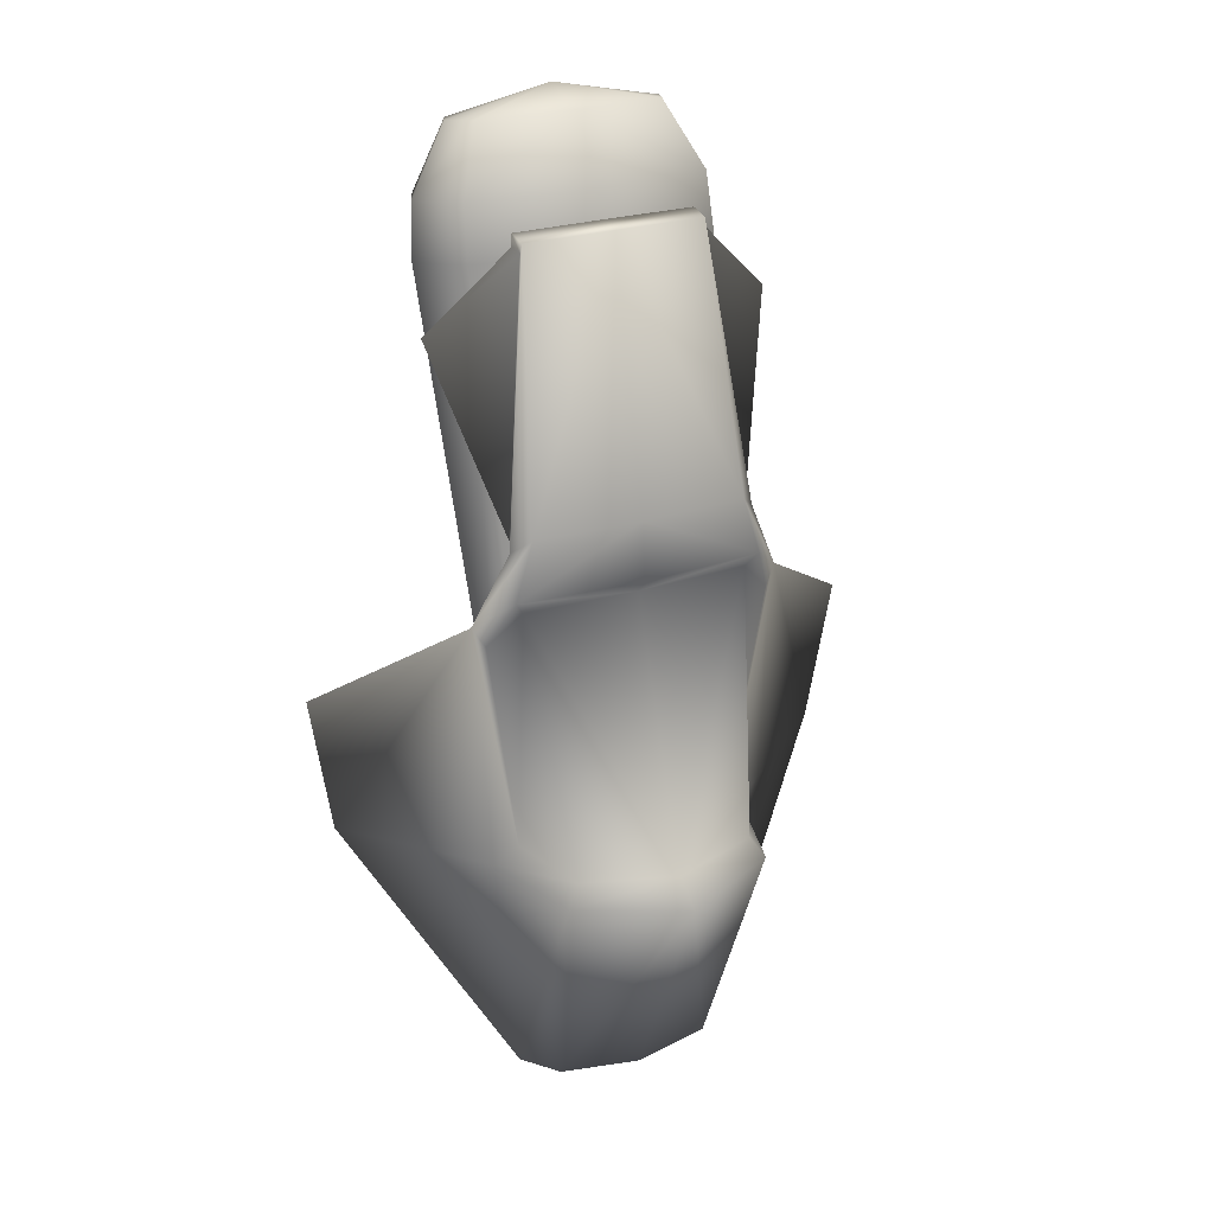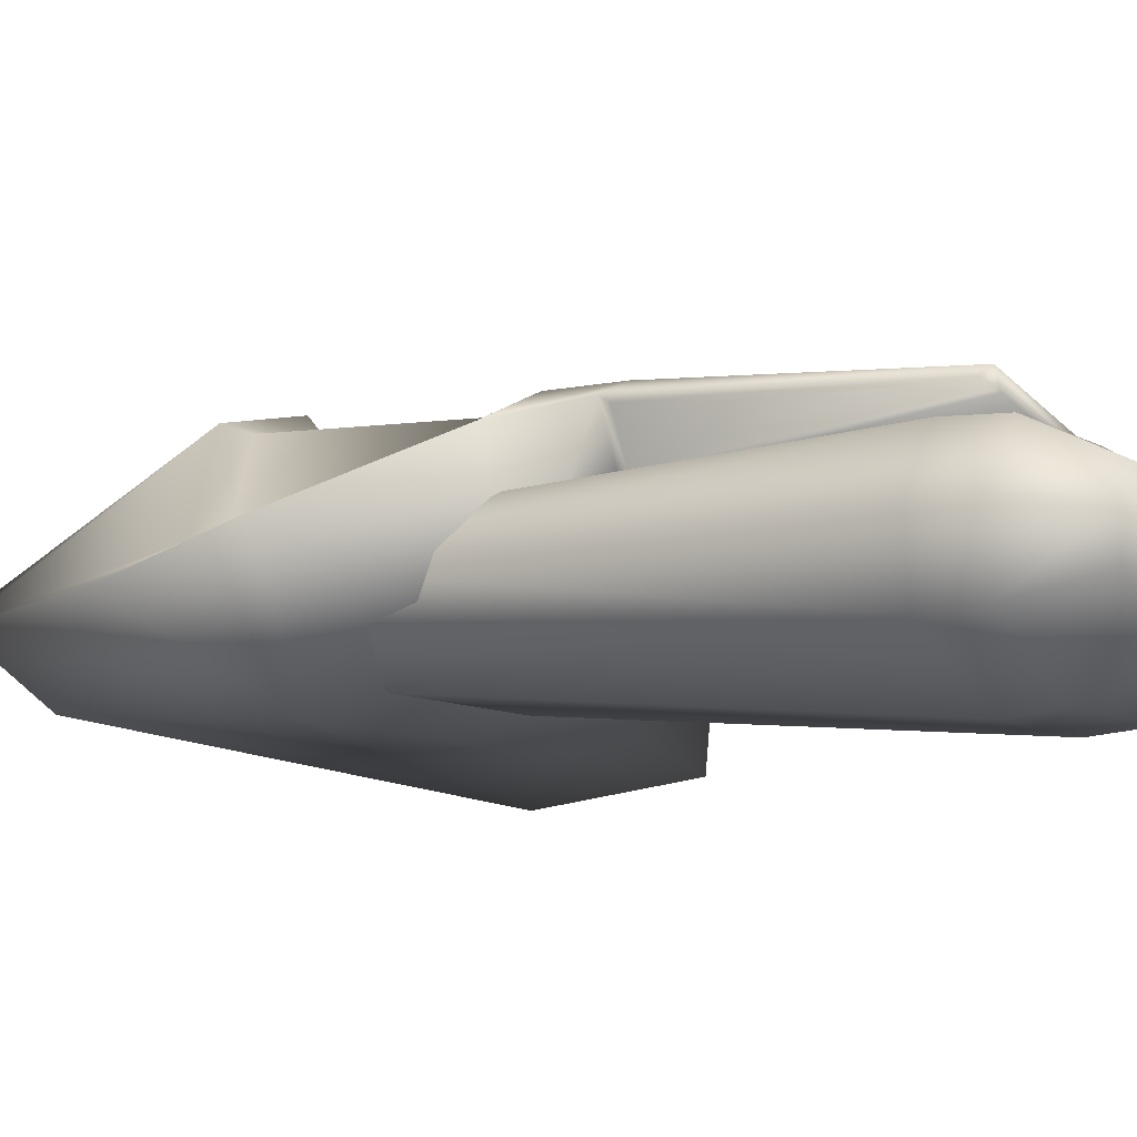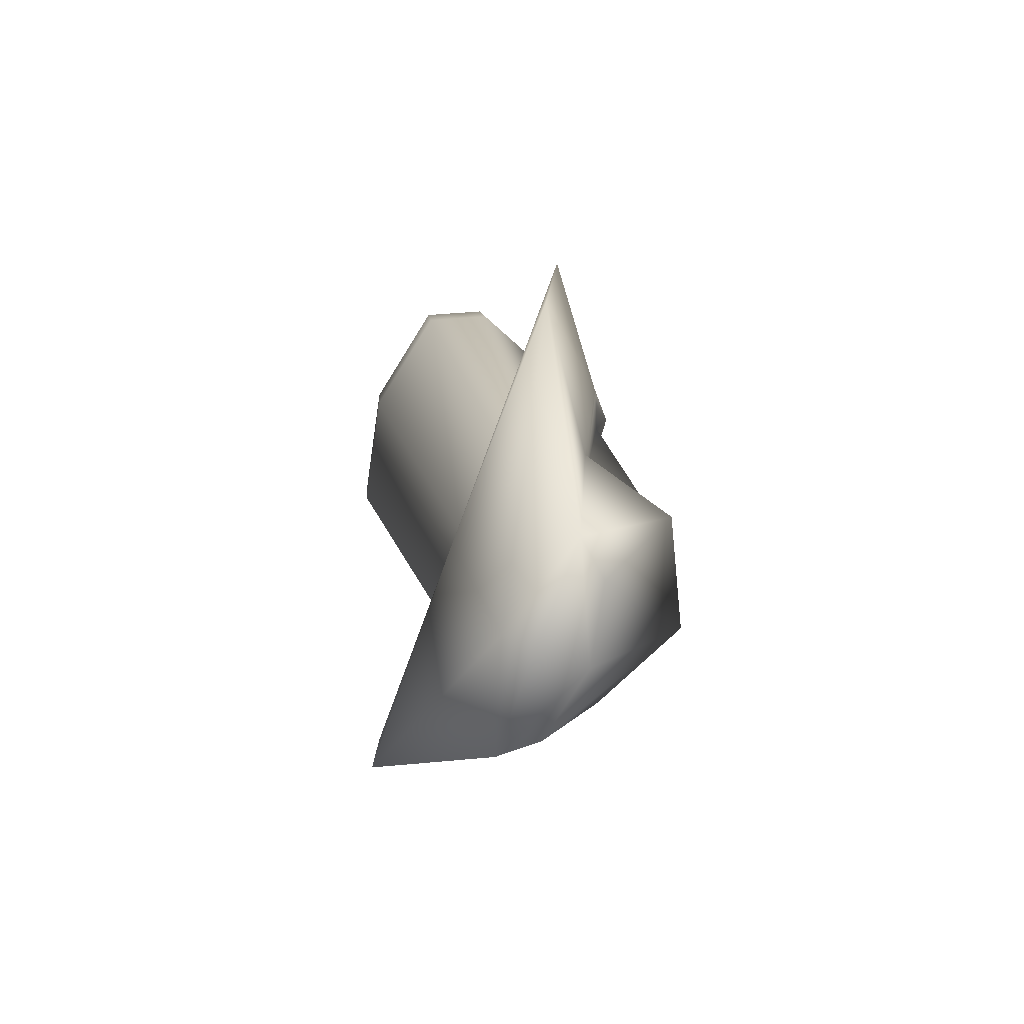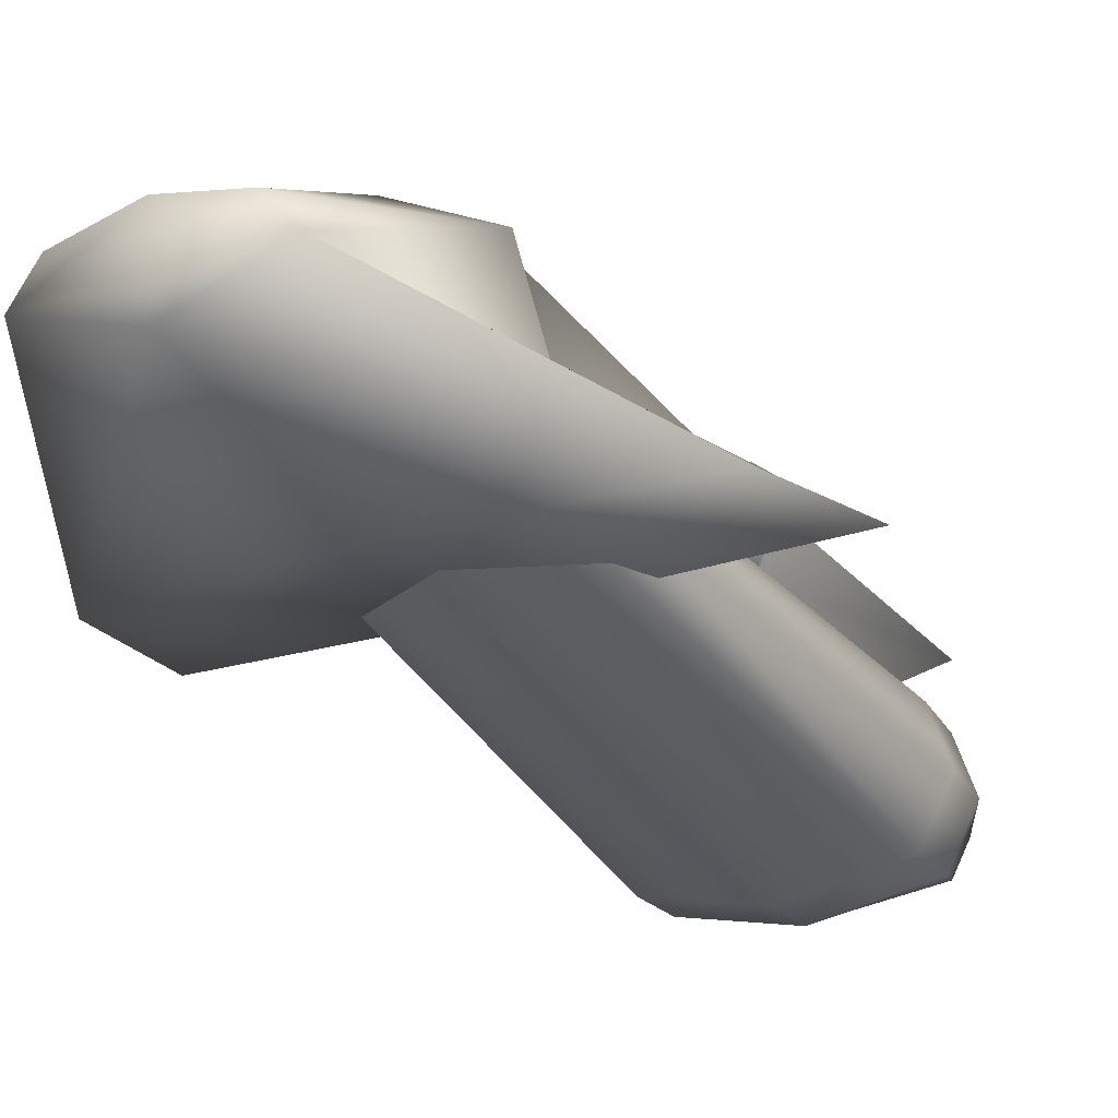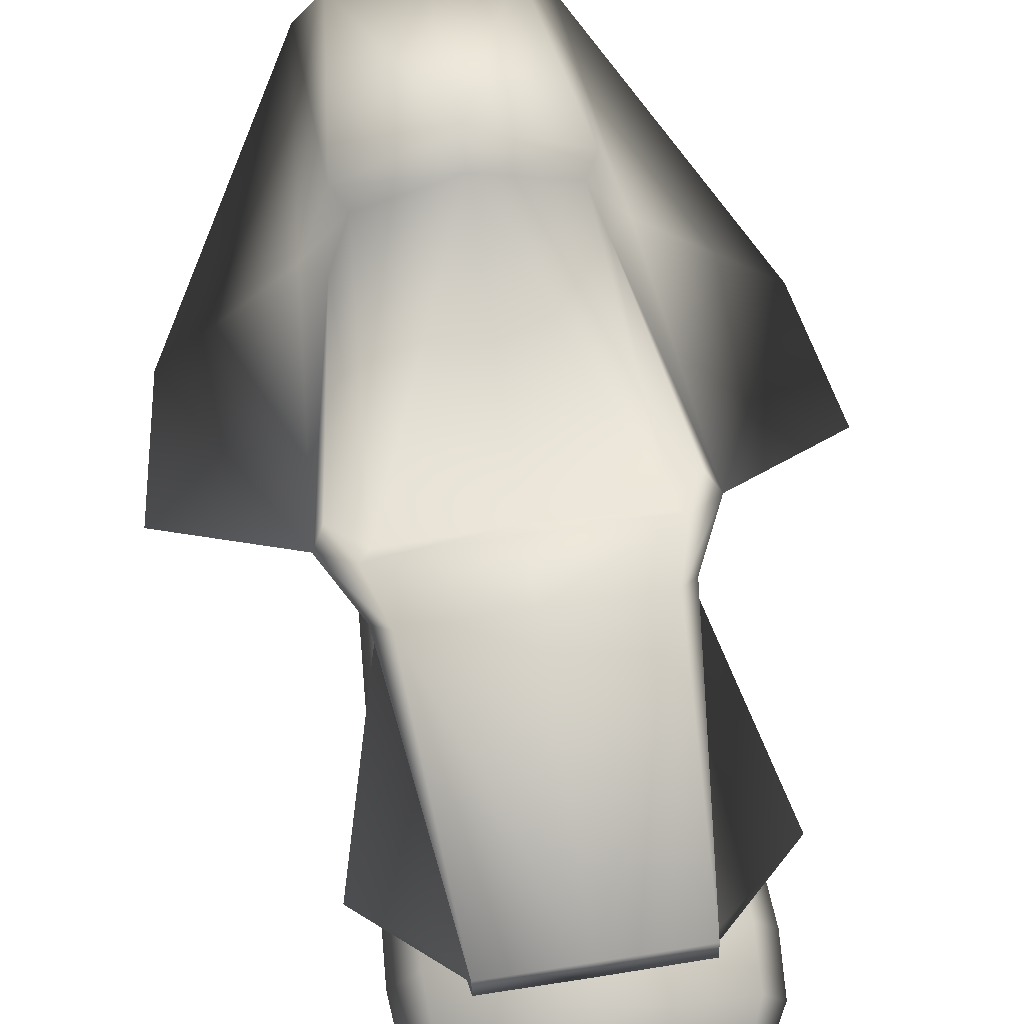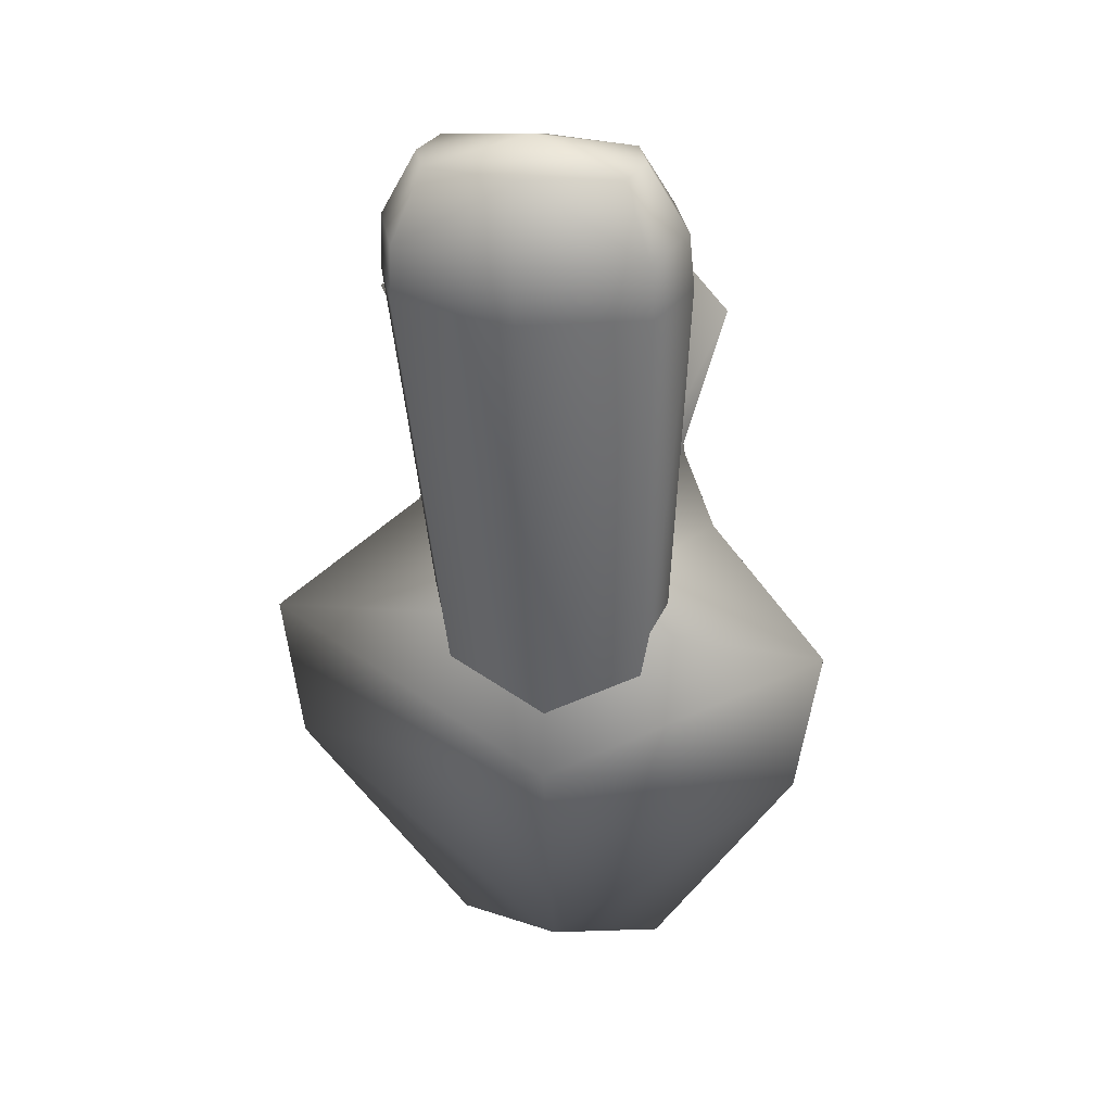
<metadata>
{"format":"obj","ext":"obj","renderer":"f3d","projection":"perspective","resolution":1024,"background":"white","views":[{"elev":25.9,"azim":153.5,"up":"+Z"},{"elev":-23.9,"azim":-57.0,"up":"+Y"},{"elev":-76.0,"azim":69.8,"up":"+Z"},{"elev":-21.3,"azim":-148.9,"up":"+Y"},{"elev":62.7,"azim":-9.2,"up":"+Y"},{"elev":26.5,"azim":12.1,"up":"+Z"}]}
</metadata>
<code>
v 0.7115 1.148 -1.217
v 0.5711 0.7254 -2.6
v 0.824 0.785 0.4525
v 0.8822 0.553 -1.219
v 0.7418 0.5312 -2.583
v 1.012 0.6279 0.2901
v 1.612 0.04818 -1.06
v 1.741 0.08336 -0.2287
v 0.624 0.4809 2.244
v 0.7564 0.6103 -1.101
v 0.6354 1.098 -1.099
v 0.9447 0.66 0.1784
v 0.7647 0.7347 0.3666
v 0.6742 0.785 0.4525
v 0.624 0.3608 2.267
v 0.8178 0.7025 0.7036
v 0.6786 0.3766 0.7168
v 0.724 0.781 0.7848
v 0.6378 0.388 2.205
v 0.6207 0.451 2.187
v 0.8005 0.6639 0.7475
v 0.6853 0.4141 0.7556
v 1.092 0.2794 1.763
v 0.7546 0.3784 -0.8096
v 0.9639 -0.1267 2.026
v 0.6642 0.1635 -0.8478
v 0.8122 -0.4873 1.961
v 0.6642 0.5933 -0.7713
v 0.8122 0.2339 2.09
v 0.9398 -0.168 2.333
v 0.7952 -0.5118 2.272
v 0.7952 0.1759 2.394
v 0.7216 -0.2259 2.708
v 0.6409 -0.4178 2.673
v 0.6409 -0.03397 2.742
v 0.1113 0.09622 -0.1424
v -0.489 1.148 -1.217
v -0.3486 0.7254 -2.6
v -0.6015 0.785 0.4525
v -0.6597 0.553 -1.219
v -0.5193 0.5312 -2.583
v -0.789 0.6279 0.2901
v 0.1113 0.0213 -1.192
v 0.1113 0.3374 -2.566
v 0.1113 1.439 -1.229
v 0.1113 0.82 -2.608
v 0.1113 0.8323 0.4502
v 0.1113 0.5267 -2.582
v -1.39 0.04818 -1.06
v -1.519 0.08336 -0.2287
v -0.4014 0.4809 2.244
v -0.5339 0.6103 -1.101
v -0.4129 1.098 -1.099
v -0.7222 0.66 0.1784
v -0.5421 0.7347 0.3666
v 0.1113 1.271 -1.103
v 0.1113 0.7634 0.3673
v -0.4516 0.785 0.4525
v -0.4014 0.3608 2.267
v 0.1113 0.3608 2.269
v 0.1113 0.4809 2.244
v -0.5952 0.7025 0.7036
v -0.456 0.3766 0.7168
v -0.5015 0.781 0.7848
v 0.1113 0.3766 0.7168
v 0.1113 0.8047 0.7836
v -0.4152 0.388 2.205
v -0.3981 0.451 2.187
v -0.5779 0.6639 0.7475
v -0.4627 0.4141 0.7556
v -0.8691 0.2794 1.763
v -0.532 0.3784 -0.8096
v -0.7414 -0.1267 2.026
v -0.4416 0.1635 -0.8478
v -0.5897 -0.4873 1.961
v 0.1113 0.07454 -0.8637
v 0.1113 -0.6366 1.935
v 0.1113 0.6823 -0.7554
v 0.1113 0.3833 2.117
v -0.4416 0.5933 -0.7713
v -0.5897 0.2339 2.09
v -0.7173 -0.168 2.333
v -0.5726 -0.5118 2.272
v 0.1113 -0.6542 2.247
v 0.1113 0.3183 2.42
v -0.5726 0.1759 2.394
v -0.4991 -0.2259 2.708
v -0.4183 -0.4178 2.673
v 0.1113 -0.4973 2.659
v 0.1113 0.04553 2.756
v -0.4183 -0.03397 2.742
v 0.1113 -0.2487 2.836
f 46 2 5
f 10 11 13
f 1 4 5
f 2 46 45
f 56 57 13
f 6 8 7
f 5 4 7
f 11 10 4
f 12 13 3
f 10 12 6
f 56 11 1
f 57 47 3
f 9 61 60
f 44 48 5
f 16 18 9
f 43 44 7
f 3 47 66
f 44 5 7
f 60 65 17
f 6 3 18
f 18 66 61
f 20 9 15
f 20 21 16
f 22 19 15
f 22 17 16
f 22 21 23
f 19 22 23
f 21 20 23
f 20 19 23
f 16 17 36
f 43 7 8
f 65 36 17
f 6 36 8
f 25 27 26
f 27 77 76
f 78 79 29
f 29 25 24
f 25 29 32
f 29 79 85
f 27 31 84
f 27 25 30
f 30 32 35
f 32 85 90
f 31 34 89
f 31 30 33
f 33 35 92
f 35 90 92
f 89 34 92
f 34 33 92
f 41 38 46
f 52 54 55
f 37 38 41
f 45 46 38
f 55 57 56
f 49 50 42
f 41 49 40
f 53 37 40
f 54 42 39
f 52 40 42
f 56 45 37
f 39 47 57
f 51 59 60
f 44 41 48
f 62 51 64
f 43 49 44
f 66 47 39
f 44 49 41
f 60 59 63
f 42 62 64
f 61 66 64
f 59 51 68
f 68 51 62
f 70 63 59
f 62 63 70
f 70 71 69
f 67 71 70
f 69 71 68
f 68 71 67
f 62 42 36
f 50 49 43
f 65 63 36
f 42 50 36
f 72 74 75
f 76 77 75
f 78 80 81
f 72 73 81
f 73 82 86
f 81 86 85
f 84 83 75
f 75 83 82
f 82 87 91
f 86 91 90
f 89 88 83
f 83 88 87
f 87 92 91
f 91 92 90
f 89 92 88
f 88 92 87
f 48 46 5
f 12 10 13
f 2 1 5
f 1 2 45
f 11 56 13
f 4 6 7
f 1 11 4
f 6 12 3
f 4 10 6
f 45 56 1
f 13 57 3
f 15 9 60
f 18 3 66
f 15 60 17
f 16 6 18
f 9 18 61
f 19 20 15
f 9 20 16
f 17 22 15
f 21 22 16
f 6 16 36
f 36 43 8
f 24 25 26
f 26 27 76
f 28 78 29
f 28 29 24
f 30 25 32
f 32 29 85
f 77 27 84
f 31 27 30
f 33 30 35
f 35 32 90
f 84 31 89
f 34 31 33
f 48 41 46
f 53 52 55
f 40 37 41
f 37 45 38
f 53 55 56
f 40 49 42
f 52 53 40
f 55 54 39
f 54 52 42
f 53 56 37
f 55 39 57
f 61 51 60
f 64 66 39
f 65 60 63
f 39 42 64
f 51 61 64
f 67 59 68
f 69 68 62
f 67 70 59
f 69 62 70
f 63 62 36
f 36 50 43
f 73 72 75
f 74 76 75
f 79 78 81
f 80 72 81
f 81 73 86
f 79 81 85
f 77 84 75
f 73 75 82
f 86 82 91
f 85 86 90
f 84 89 83
f 82 83 87
l 3 14
l 39 58

</code>
